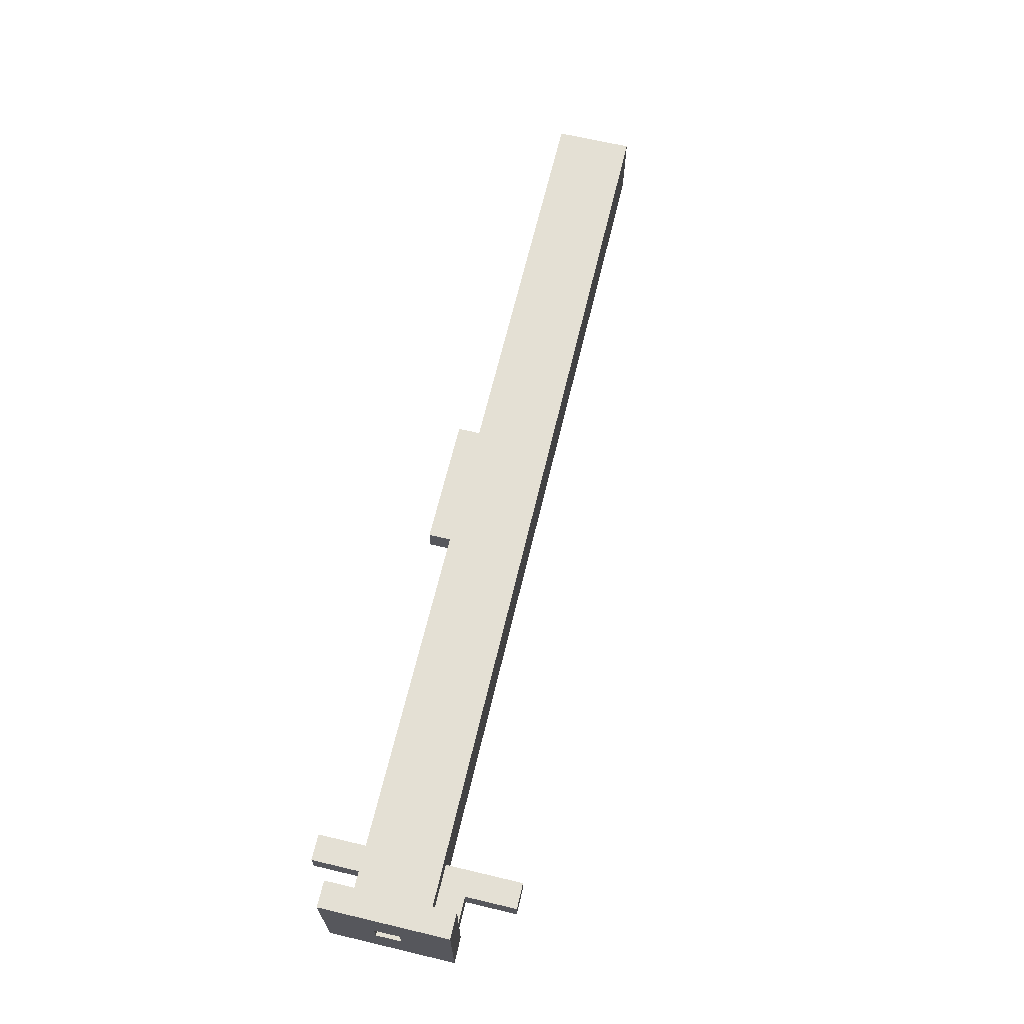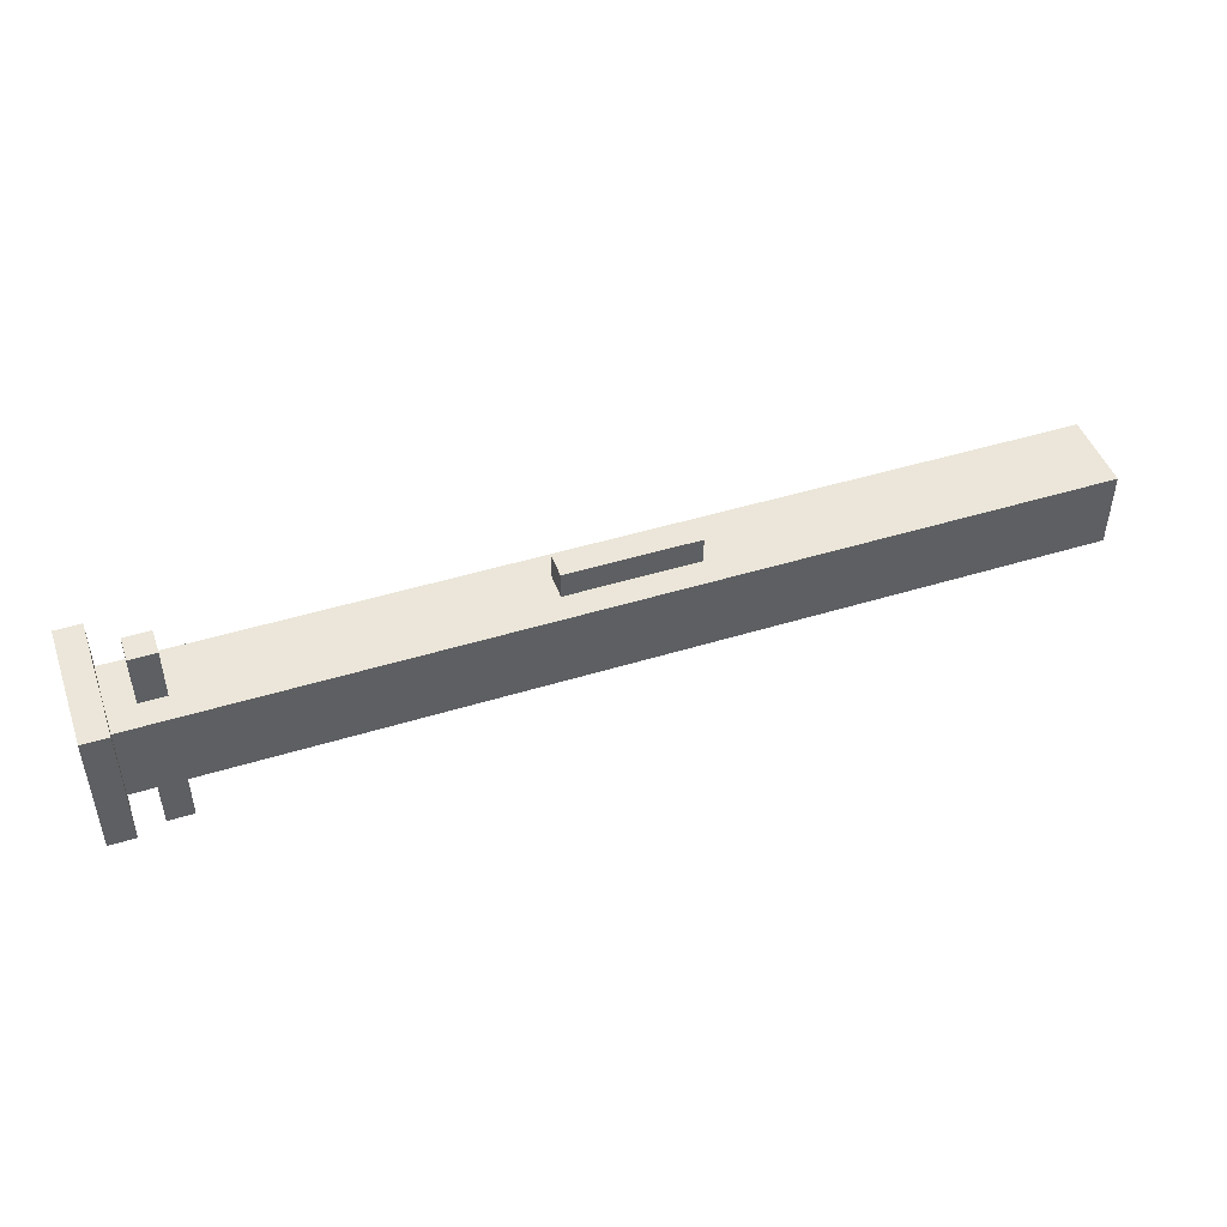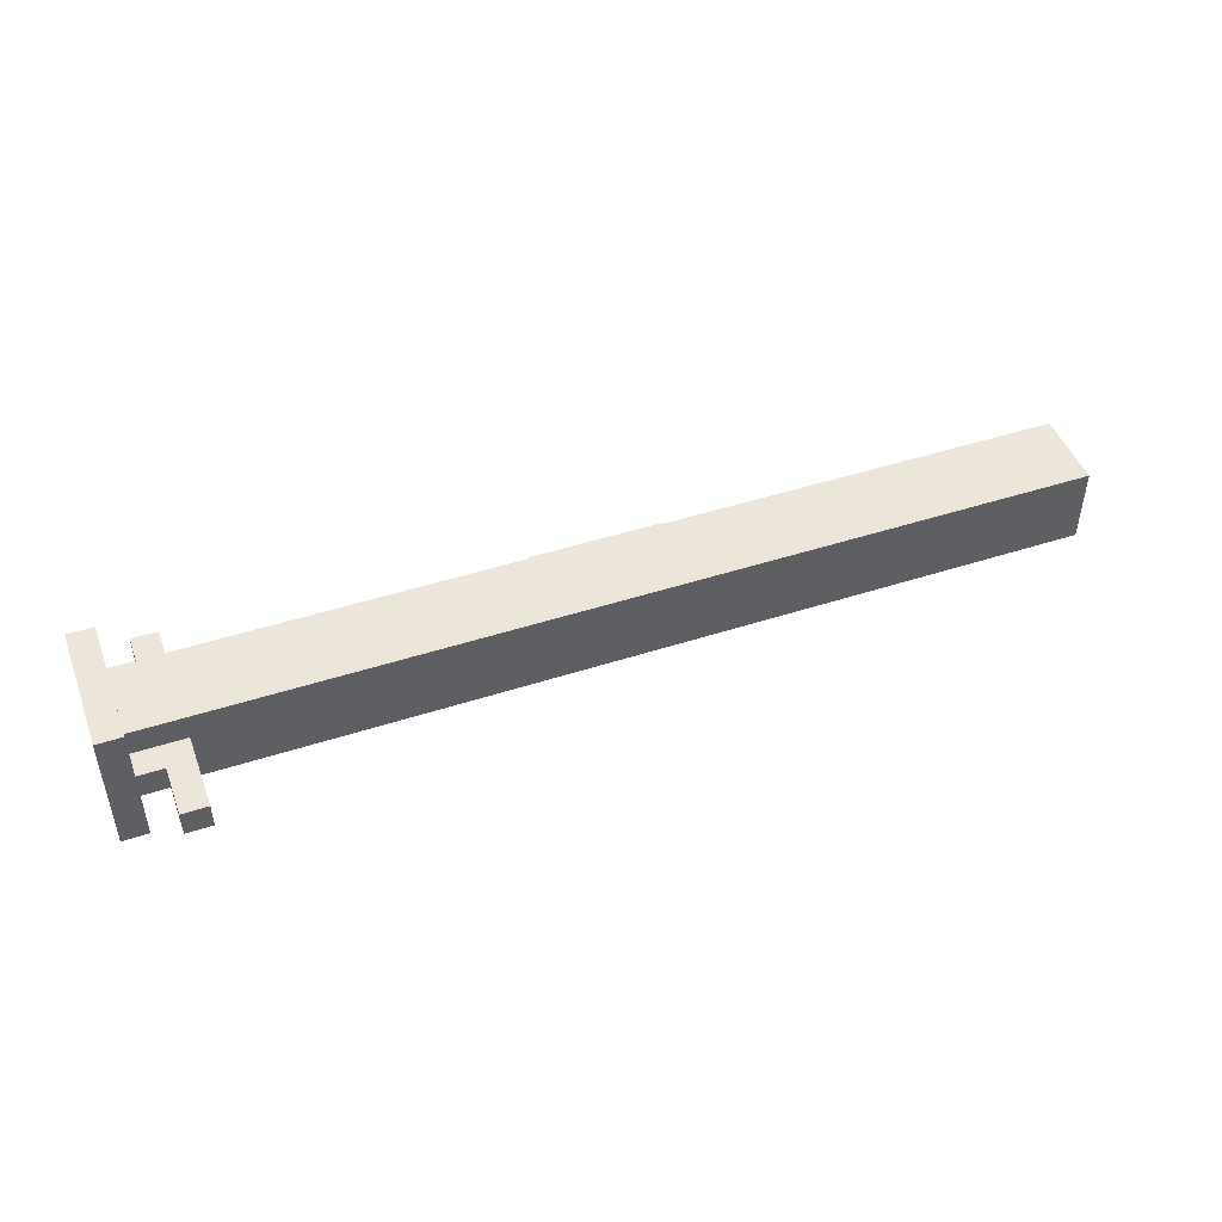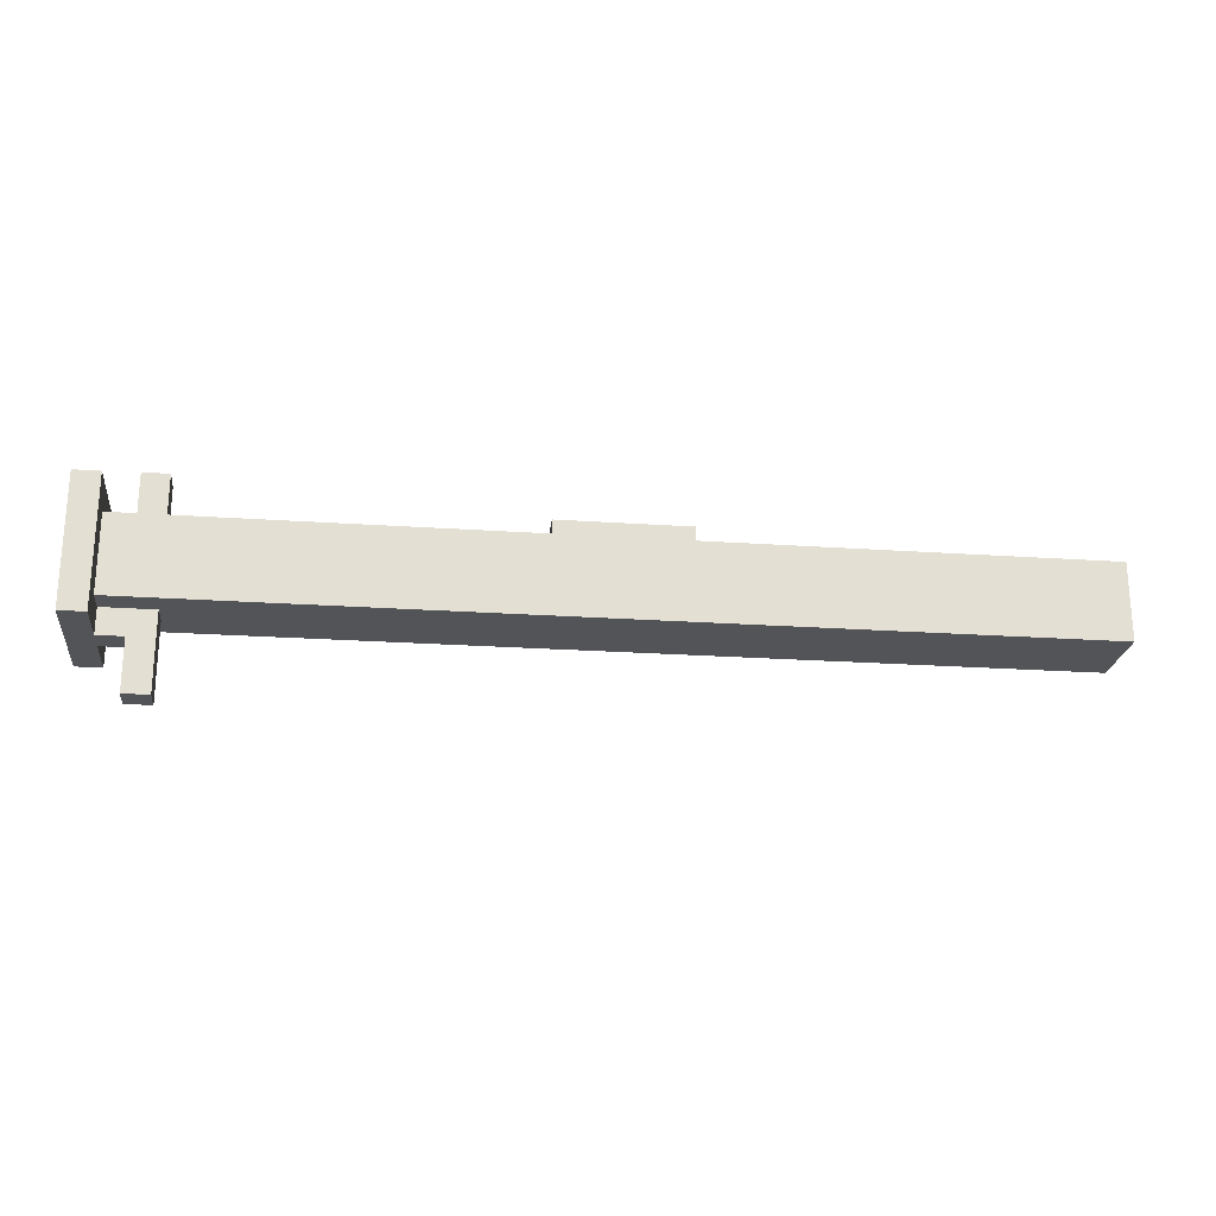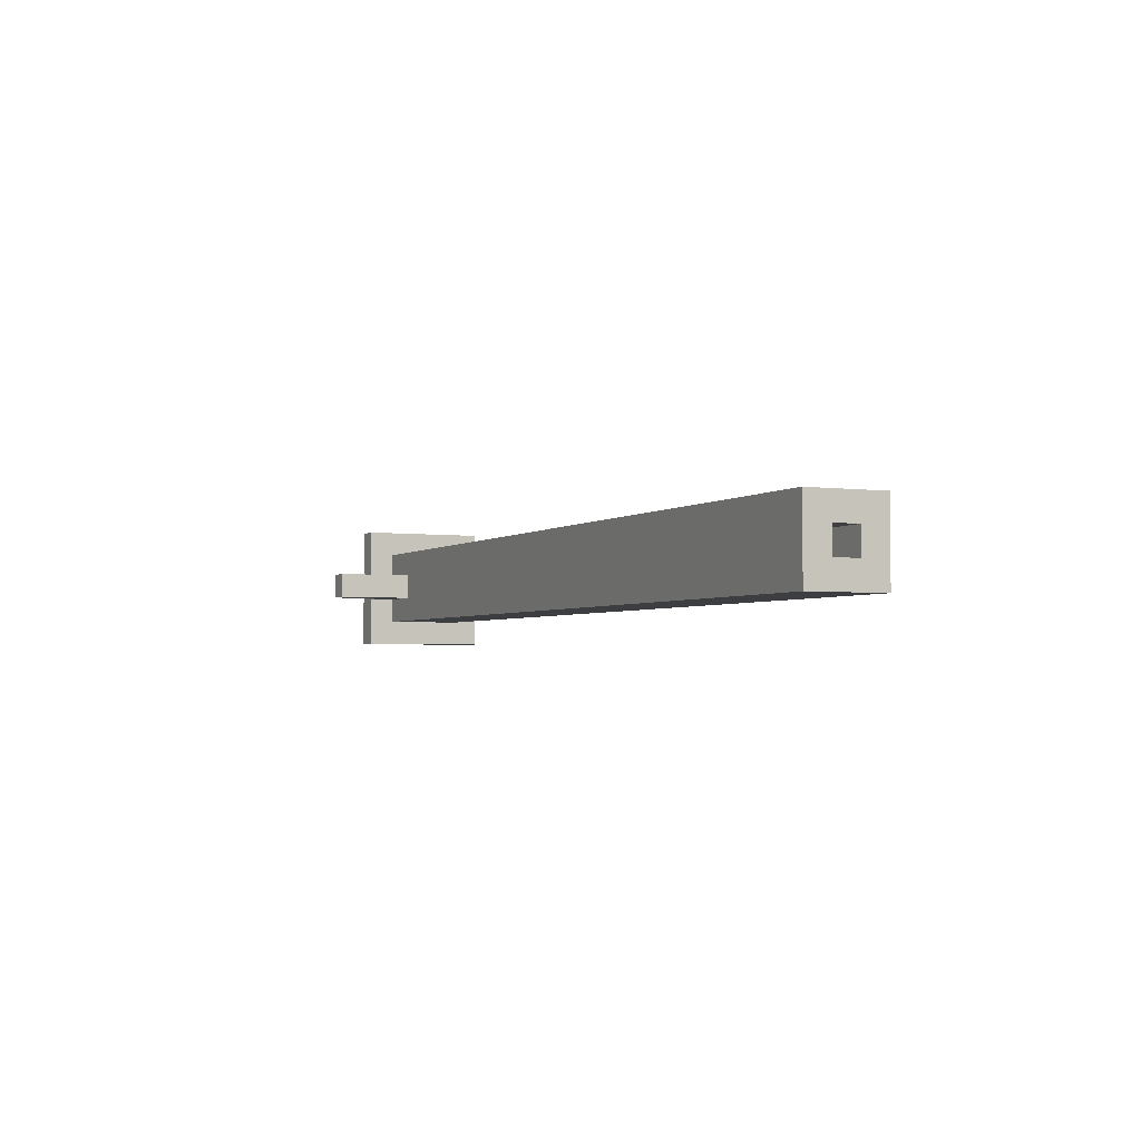
<metadata>
{"format":"obj","ext":"obj","renderer":"f3d","projection":"perspective","resolution":1024,"background":"white","views":[{"elev":66.0,"azim":-76.6,"up":"+Z"},{"elev":46.7,"azim":-19.3,"up":"+Y"},{"elev":46.9,"azim":-20.2,"up":"+Z"},{"elev":-22.8,"azim":-6.7,"up":"+Y"},{"elev":-3.1,"azim":65.2,"up":"+Z"}]}
</metadata>
<code>
o
v -1.8 0.2 0.1
v -1.8 0.2 -0.4
v -1.8 0.4 -0.1
v -1.8 0.4 -0.2
v -1.8 0.5 -0.1
v -1.8 0.5 -0.2
v -1.8 0.7 0.1
v -1.8 0.7 -0.4
v -1.6 0 -0.1
v -1.6 0 -0.2
v -1.6 0.2 -0.1
v -1.6 0.2 -0.2
v -1.6 0.6 -0.1
v -1.6 0.6 -0.2
v -1.6 0.8 -0.1
v -1.6 0.8 -0.2
v -0.2 0.6 -0.1
v -0.2 0.6 -0.2
v -0.2 0.7 -0.1
v -0.2 0.7 -0.2
v -1.7 0.2 0.1
v -1.7 0.2 -0.1
v -1.7 0.2 -0.2
v -1.7 0.2 -0.4
v -1.7 0.3 -7.451e-08
v -1.7 0.3 -0.1
v -1.7 0.3 -0.2
v -1.7 0.3 -0.3
v -1.7 0.6 -7.451e-08
v -1.7 0.6 -0.3
v -1.7 0.7 0.1
v -1.7 0.7 -0.4
v -1.5 0 -0.1
v -1.5 0 -0.2
v -1.5 0.3 -0.1
v -1.5 0.3 -0.2
v -1.5 0.6 -0.1
v -1.5 0.6 -0.2
v -1.5 0.8 -0.1
v -1.5 0.8 -0.2
v 0.3 0.6 -0.1
v 0.3 0.6 -0.2
v 0.3 0.7 -0.1
v 0.3 0.7 -0.2
v 1.8 0.3 -7.451e-08
v 1.8 0.3 -0.3
v 1.8 0.4 -0.1
v 1.8 0.4 -0.2
v 1.8 0.5 -0.1
v 1.8 0.5 -0.2
v 1.8 0.6 -7.451e-08
v 1.8 0.6 -0.3
v -1.8 0.2 0.1
v -1.8 0.7 0.1
v -1.7 0.2 0.1
v -1.7 0.7 0.1
v -1.7 0.3 -7.451e-08
v -1.7 0.6 -7.451e-08
v -0.8 0.3 -7.451e-08
v -0.8 0.6 -7.451e-08
v 1.8 0.3 -7.451e-08
v 1.8 0.6 -7.451e-08
v -1.7 0.2 -0.1
v -1.7 0.3 -0.1
v -1.6 0 -0.1
v -1.6 0.2 -0.1
v -1.6 0.3 -0.1
v -1.6 0.6 -0.1
v -1.6 0.8 -0.1
v -1.5 0 -0.1
v -1.5 0.3 -0.1
v -1.5 0.6 -0.1
v -1.5 0.8 -0.1
v -0.2 0.6 -0.1
v -0.2 0.7 -0.1
v 0.3 0.6 -0.1
v 0.3 0.7 -0.1
v -1.8 0.4 -0.2
v -1.8 0.5 -0.2
v -0.8 0.4 -0.2
v -0.8 0.5 -0.2
v 1.8 0.4 -0.2
v 1.8 0.5 -0.2
v -1.8 0.4 -0.1
v -1.8 0.5 -0.1
v -0.8 0.4 -0.1
v -0.8 0.5 -0.1
v 1.8 0.4 -0.1
v 1.8 0.5 -0.1
v -1.7 0.2 -0.2
v -1.7 0.3 -0.2
v -1.6 0 -0.2
v -1.6 0.2 -0.2
v -1.6 0.3 -0.2
v -1.6 0.6 -0.2
v -1.6 0.8 -0.2
v -1.5 0 -0.2
v -1.5 0.3 -0.2
v -1.5 0.6 -0.2
v -1.5 0.8 -0.2
v -0.2 0.6 -0.2
v -0.2 0.7 -0.2
v 0.3 0.6 -0.2
v 0.3 0.7 -0.2
v -1.7 0.3 -0.3
v -1.7 0.6 -0.3
v -0.8 0.3 -0.3
v -0.8 0.6 -0.3
v 1.8 0.3 -0.3
v 1.8 0.6 -0.3
v -1.8 0.2 -0.4
v -1.8 0.7 -0.4
v -1.7 0.2 -0.4
v -1.7 0.7 -0.4
v -1.6 0 -0.1
v -1.5 0 -0.1
v -1.6 0 -0.2
v -1.5 0 -0.2
v -1.8 0.2 0.1
v -1.7 0.2 0.1
v -1.7 0.2 -0.1
v -1.6 0.2 -0.1
v -1.7 0.2 -0.2
v -1.6 0.2 -0.2
v -1.8 0.2 -0.4
v -1.7 0.2 -0.4
v -1.7 0.3 -7.451e-08
v -0.8 0.3 -7.451e-08
v 1.8 0.3 -7.451e-08
v -1.7 0.3 -0.1
v -1.6 0.3 -0.1
v -1.5 0.3 -0.1
v -1.7 0.3 -0.2
v -1.6 0.3 -0.2
v -1.5 0.3 -0.2
v -1.7 0.3 -0.3
v -0.8 0.3 -0.3
v 1.8 0.3 -0.3
v -1.8 0.5 -0.1
v -0.8 0.5 -0.1
v 1.8 0.5 -0.1
v -1.8 0.5 -0.2
v -0.8 0.5 -0.2
v 1.8 0.5 -0.2
v -1.8 0.4 -0.1
v -0.8 0.4 -0.1
v 1.8 0.4 -0.1
v -1.8 0.4 -0.2
v -0.8 0.4 -0.2
v 1.8 0.4 -0.2
v -1.7 0.6 -7.451e-08
v -0.8 0.6 -7.451e-08
v 1.8 0.6 -7.451e-08
v -1.6 0.6 -0.1
v -1.5 0.6 -0.1
v -0.2 0.6 -0.1
v 0.3 0.6 -0.1
v -1.6 0.6 -0.2
v -1.5 0.6 -0.2
v -0.2 0.6 -0.2
v 0.3 0.6 -0.2
v -1.7 0.6 -0.3
v -0.8 0.6 -0.3
v 1.8 0.6 -0.3
v -1.8 0.7 0.1
v -1.7 0.7 0.1
v -0.2 0.7 -0.1
v 0.3 0.7 -0.1
v -0.2 0.7 -0.2
v 0.3 0.7 -0.2
v -1.8 0.7 -0.4
v -1.7 0.7 -0.4
v -1.6 0.8 -0.1
v -1.5 0.8 -0.1
v -1.6 0.8 -0.2
v -1.5 0.8 -0.2
f 3 2 1
f 4 2 3
f 5 3 1
f 6 2 4
f 7 5 1
f 7 6 5
f 8 2 6
f 8 6 7
f 11 10 9
f 12 10 11
f 15 14 13
f 16 14 15
f 19 18 17
f 20 18 19
f 21 22 25
f 25 22 26
f 23 24 27
f 27 24 28
f 21 25 29
f 28 24 30
f 21 29 31
f 29 30 31
f 30 24 32
f 31 30 32
f 33 34 35
f 35 34 36
f 37 38 39
f 39 38 40
f 41 42 43
f 43 42 44
f 45 46 47
f 47 46 48
f 45 47 49
f 48 46 50
f 45 49 51
f 49 50 51
f 50 46 52
f 51 50 52
f 55 54 53
f 56 54 55
f 59 58 57
f 60 58 59
f 61 60 59
f 62 60 61
f 66 64 63
f 67 64 66
f 70 66 65
f 70 67 66
f 71 67 70
f 72 69 68
f 73 69 72
f 76 75 74
f 77 75 76
f 80 79 78
f 81 79 80
f 82 81 80
f 83 81 82
f 84 85 86
f 86 85 87
f 86 87 88
f 88 87 89
f 90 91 93
f 93 91 94
f 92 93 97
f 93 94 97
f 97 94 98
f 95 96 99
f 99 96 100
f 101 102 103
f 103 102 104
f 105 106 107
f 107 106 108
f 107 108 109
f 109 108 110
f 111 112 113
f 113 112 114
f 117 116 115
f 118 116 117
f 121 120 119
f 123 121 119
f 123 122 121
f 124 122 123
f 125 123 119
f 126 123 125
f 130 128 127
f 131 128 130
f 132 128 131
f 135 128 132
f 136 134 133
f 136 135 134
f 137 129 128
f 137 135 136
f 137 128 135
f 138 129 137
f 142 140 139
f 143 141 140
f 143 140 142
f 144 141 143
f 145 146 148
f 146 147 149
f 148 146 149
f 149 147 150
f 151 152 154
f 154 152 155
f 152 153 156
f 156 153 157
f 151 154 158
f 155 152 159
f 152 156 160
f 157 153 161
f 151 158 162
f 158 159 162
f 160 161 163
f 162 159 163
f 152 160 163
f 159 152 163
f 161 153 164
f 163 161 164
f 167 168 169
f 169 168 170
f 165 166 171
f 171 166 172
f 173 174 175
f 175 174 176

</code>
